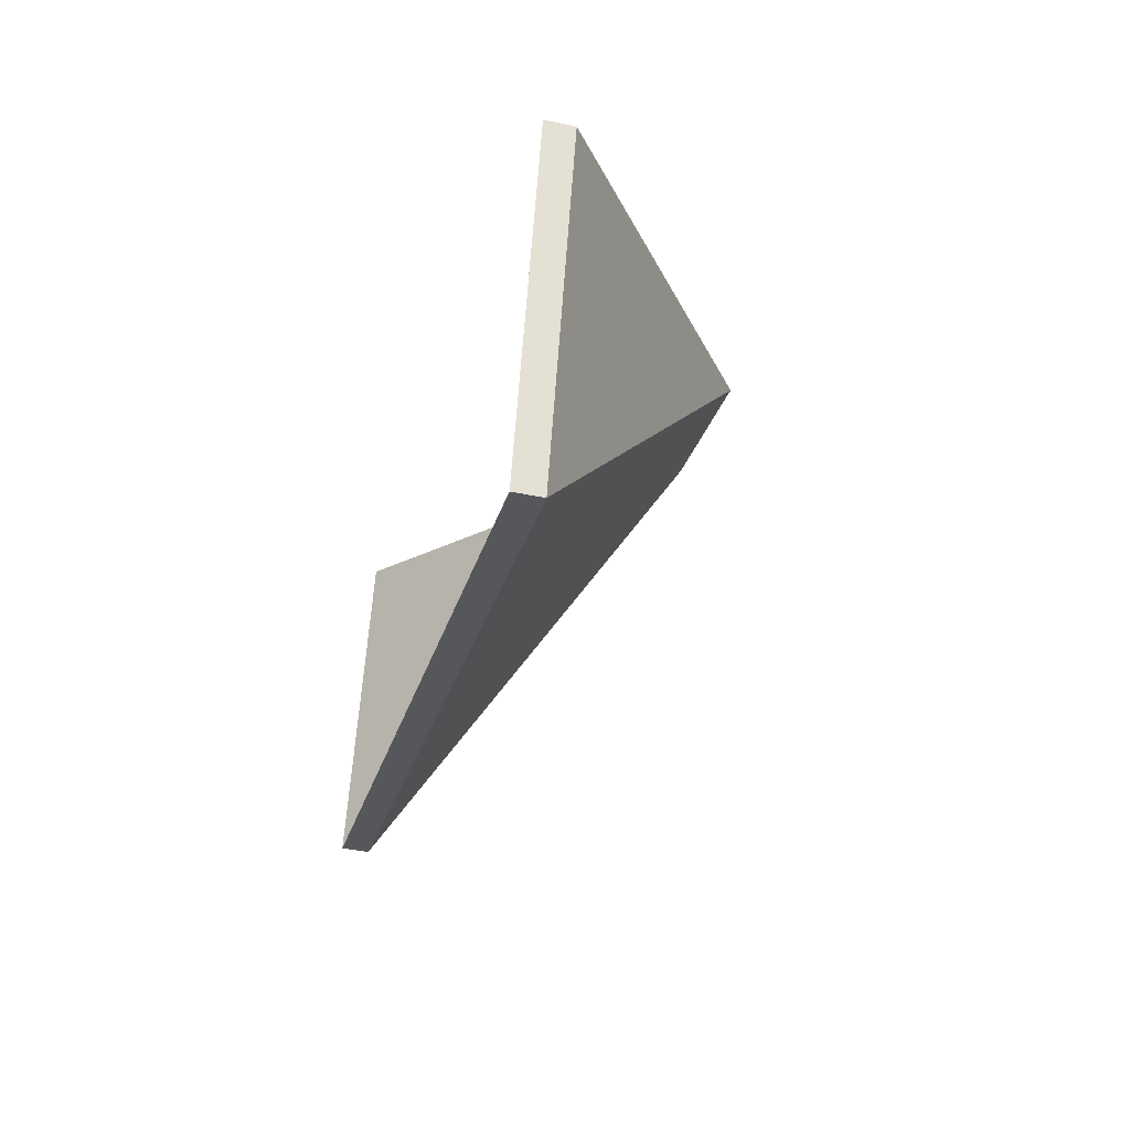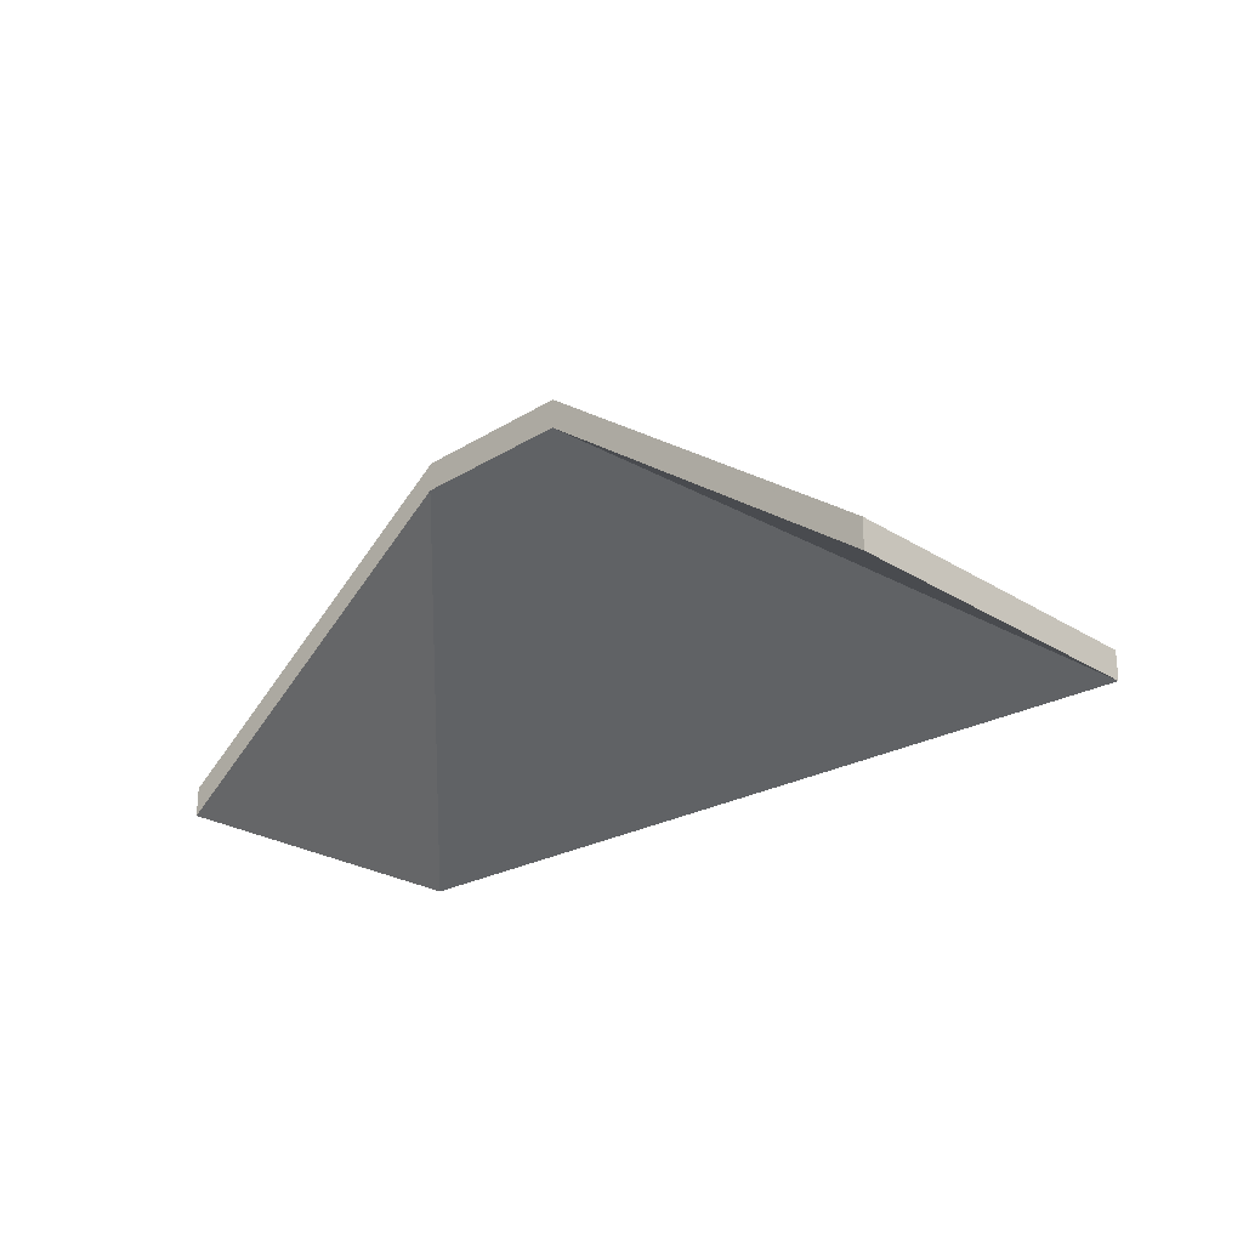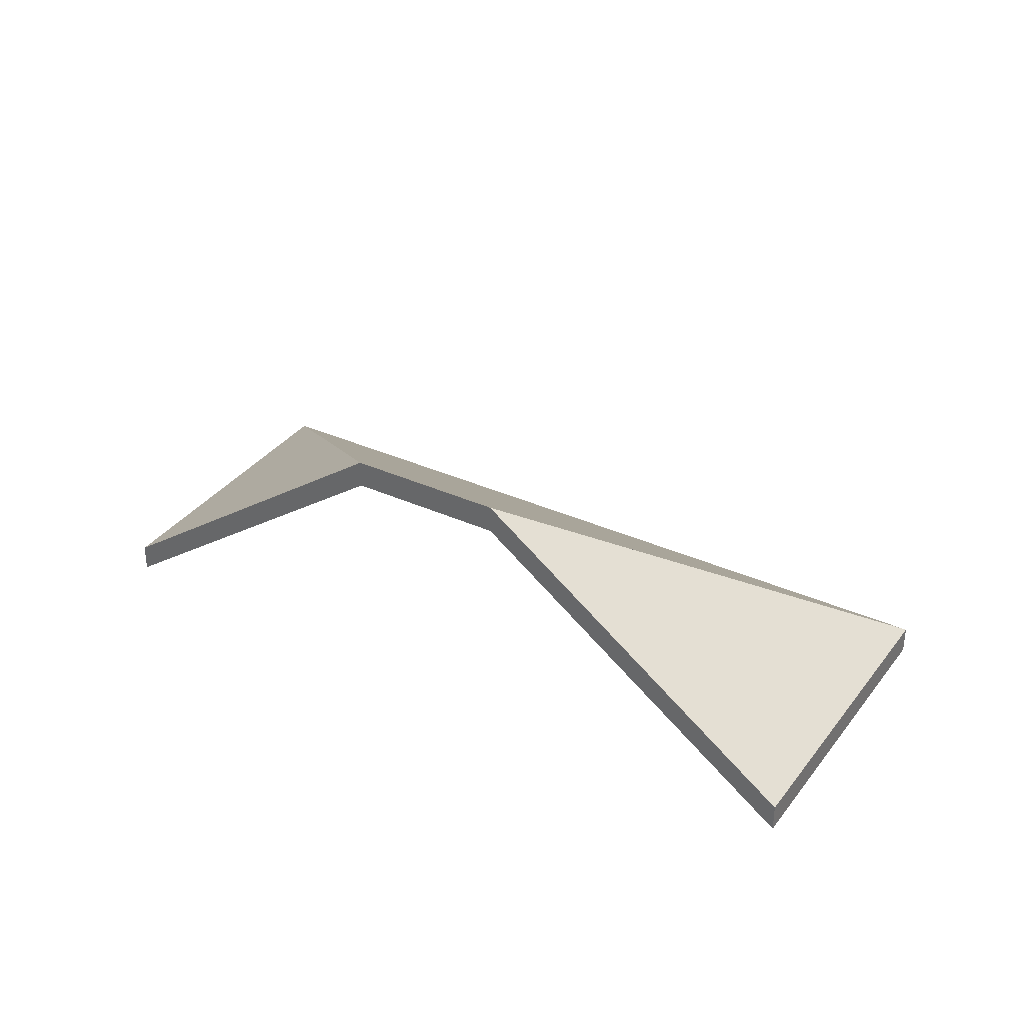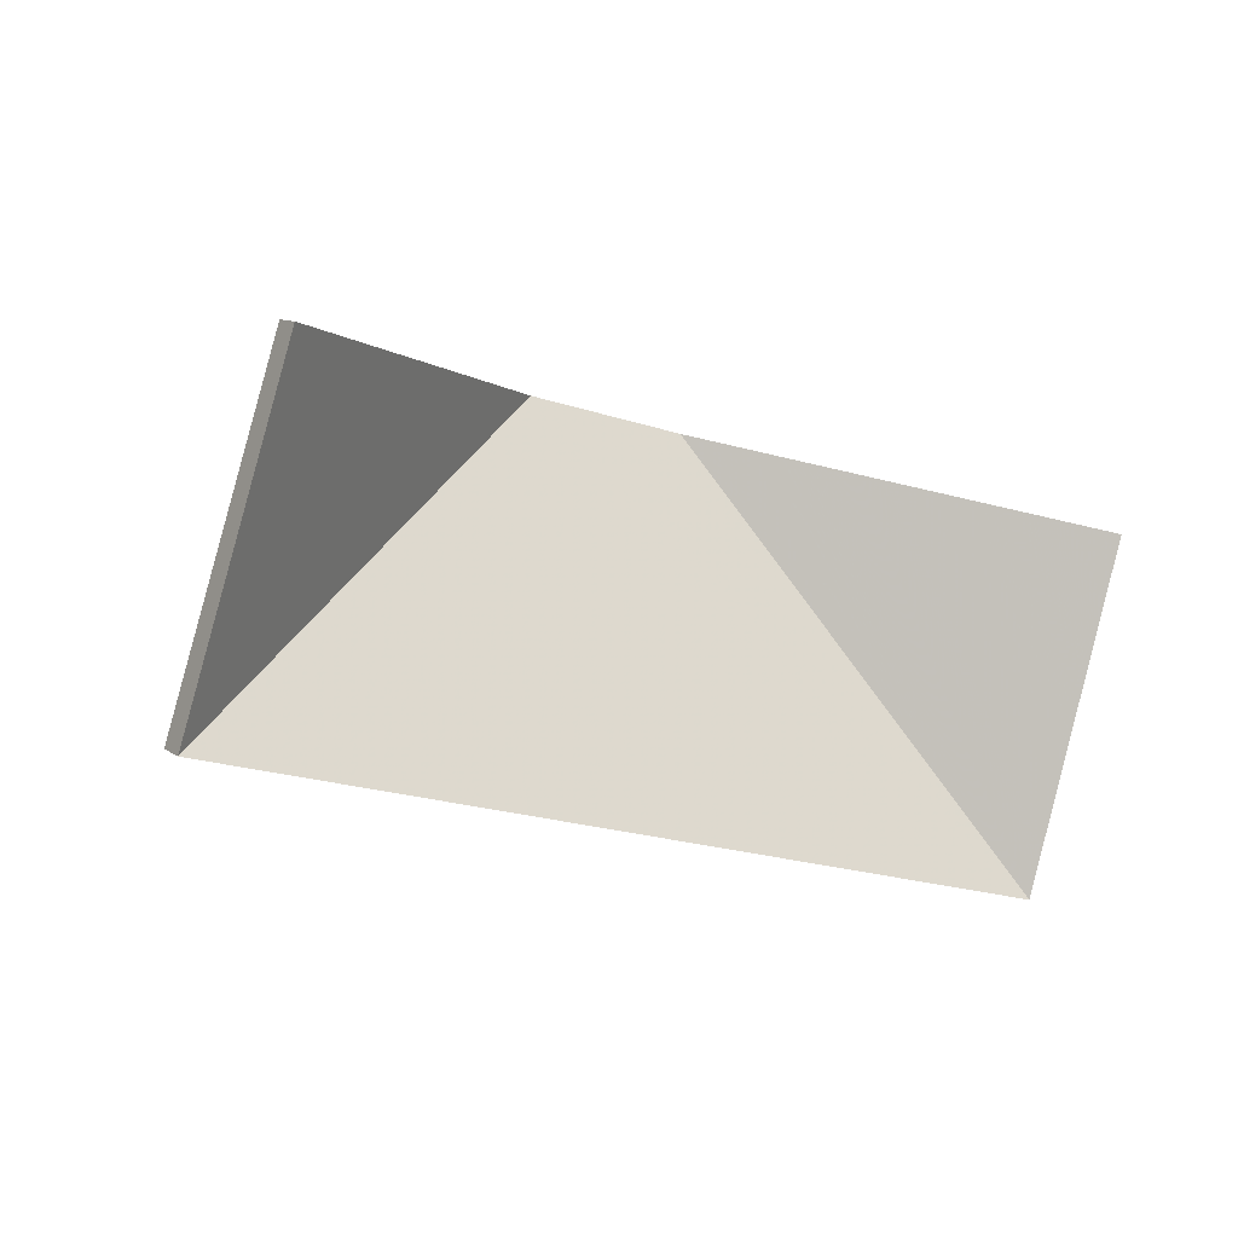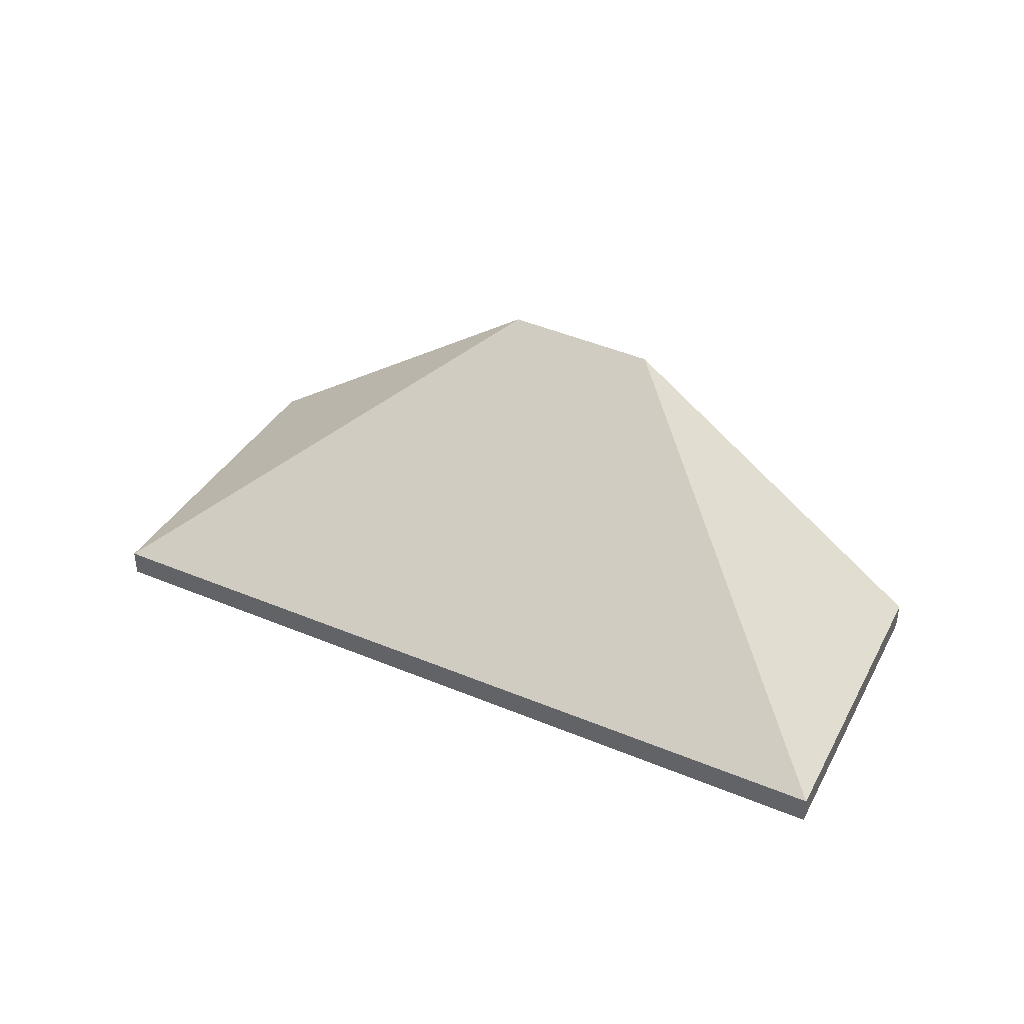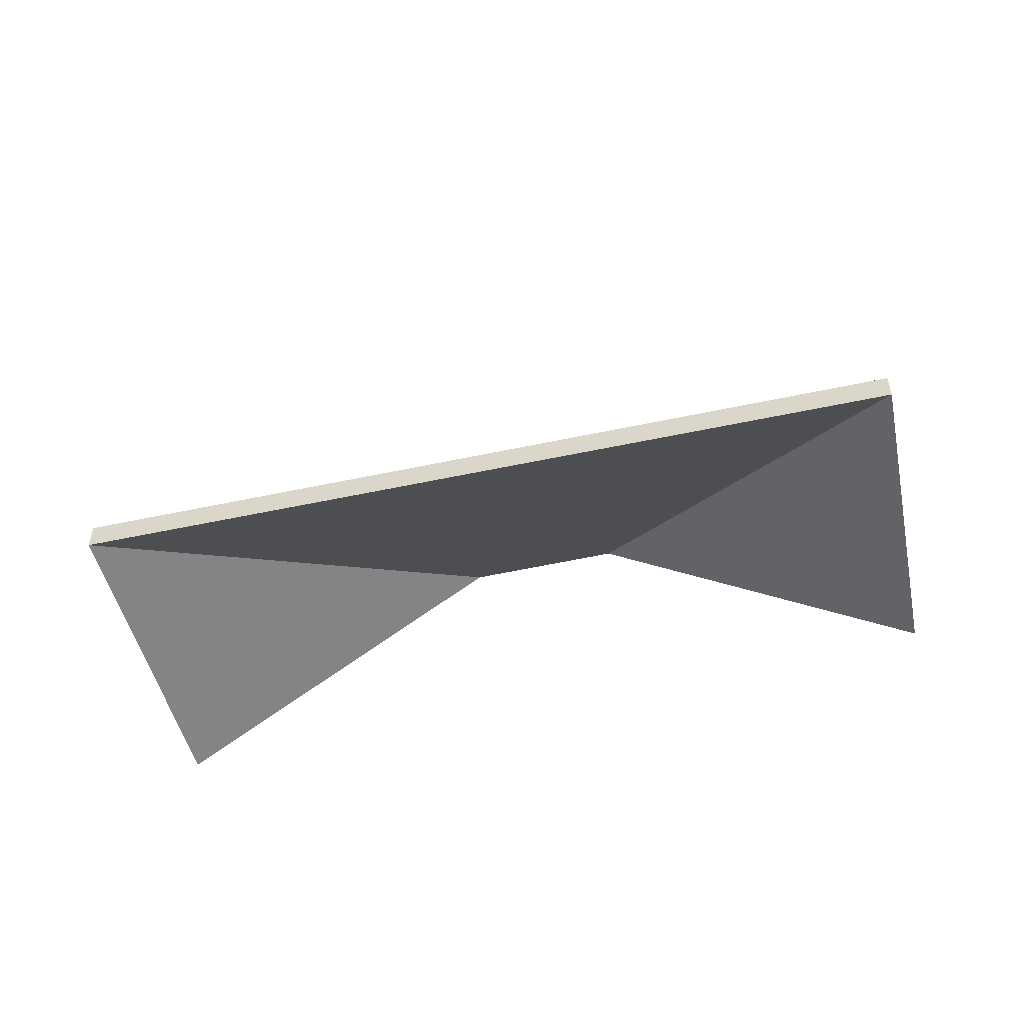
<metadata>
{"format":"obj","ext":"obj","renderer":"f3d","projection":"perspective","resolution":1024,"background":"white","views":[{"elev":-42.5,"azim":75.9,"up":"+Z"},{"elev":-24.3,"azim":59.8,"up":"+Y"},{"elev":33.6,"azim":48.0,"up":"+Y"},{"elev":10.4,"azim":-30.8,"up":"+Z"},{"elev":39.5,"azim":-136.4,"up":"+Y"},{"elev":-51.0,"azim":-150.5,"up":"+Y"}]}
</metadata>
<code>
v 4.856 -0.0398 4.606
v 4.875 -0.05882 4.573
v 4.875 -0.06109 4.573
v 4.856 -0.04207 4.606
v 4.875 -0.05882 4.573
v 4.882 -0.05882 4.599
v 4.882 -0.06109 4.599
v 4.875 -0.06109 4.573
v 4.882 -0.05882 4.599
v 4.856 -0.0398 4.606
v 4.856 -0.04207 4.606
v 4.882 -0.06109 4.599
v 4.875 -0.05882 4.573
v 4.856 -0.0398 4.606
v 4.882 -0.05882 4.599
v 4.882 -0.06109 4.599
v 4.856 -0.04207 4.606
v 4.875 -0.06109 4.573
v 4.843 -0.03997 4.61
v 4.809 -0.05882 4.592
v 4.809 -0.06109 4.592
v 4.843 -0.04225 4.61
v 4.856 -0.0398 4.606
v 4.843 -0.03997 4.61
v 4.843 -0.04225 4.61
v 4.856 -0.04207 4.606
v 4.809 -0.05882 4.592
v 4.875 -0.05882 4.573
v 4.875 -0.06109 4.573
v 4.809 -0.06109 4.592
v 4.875 -0.05882 4.573
v 4.856 -0.0398 4.606
v 4.856 -0.04207 4.606
v 4.875 -0.06109 4.573
v 4.843 -0.03997 4.61
v 4.856 -0.0398 4.606
v 4.875 -0.05882 4.573
v 4.809 -0.05882 4.592
v 4.875 -0.06109 4.573
v 4.856 -0.04207 4.606
v 4.843 -0.04225 4.61
v 4.809 -0.06109 4.592
v 4.843 -0.03997 4.61
v 4.817 -0.05882 4.617
v 4.817 -0.06109 4.617
v 4.843 -0.04225 4.61
v 4.817 -0.05882 4.617
v 4.809 -0.05882 4.592
v 4.809 -0.06109 4.592
v 4.817 -0.06109 4.617
v 4.809 -0.05882 4.592
v 4.843 -0.03997 4.61
v 4.843 -0.04225 4.61
v 4.809 -0.06109 4.592
v 4.817 -0.05882 4.617
v 4.843 -0.03997 4.61
v 4.809 -0.05882 4.592
v 4.809 -0.06109 4.592
v 4.843 -0.04225 4.61
v 4.817 -0.06109 4.617
f 1 2 3
f 1 3 4
f 5 6 7
f 5 7 8
f 9 10 11
f 9 11 12
f 13 14 15
f 16 17 18
f 19 20 21
f 19 21 22
f 23 24 25
f 23 25 26
f 27 28 29
f 27 29 30
f 31 32 33
f 31 33 34
f 35 36 37
f 35 37 38
f 39 40 41
f 39 41 42
f 43 44 45
f 43 45 46
f 47 48 49
f 47 49 50
f 51 52 53
f 51 53 54
f 55 56 57
f 58 59 60

</code>
